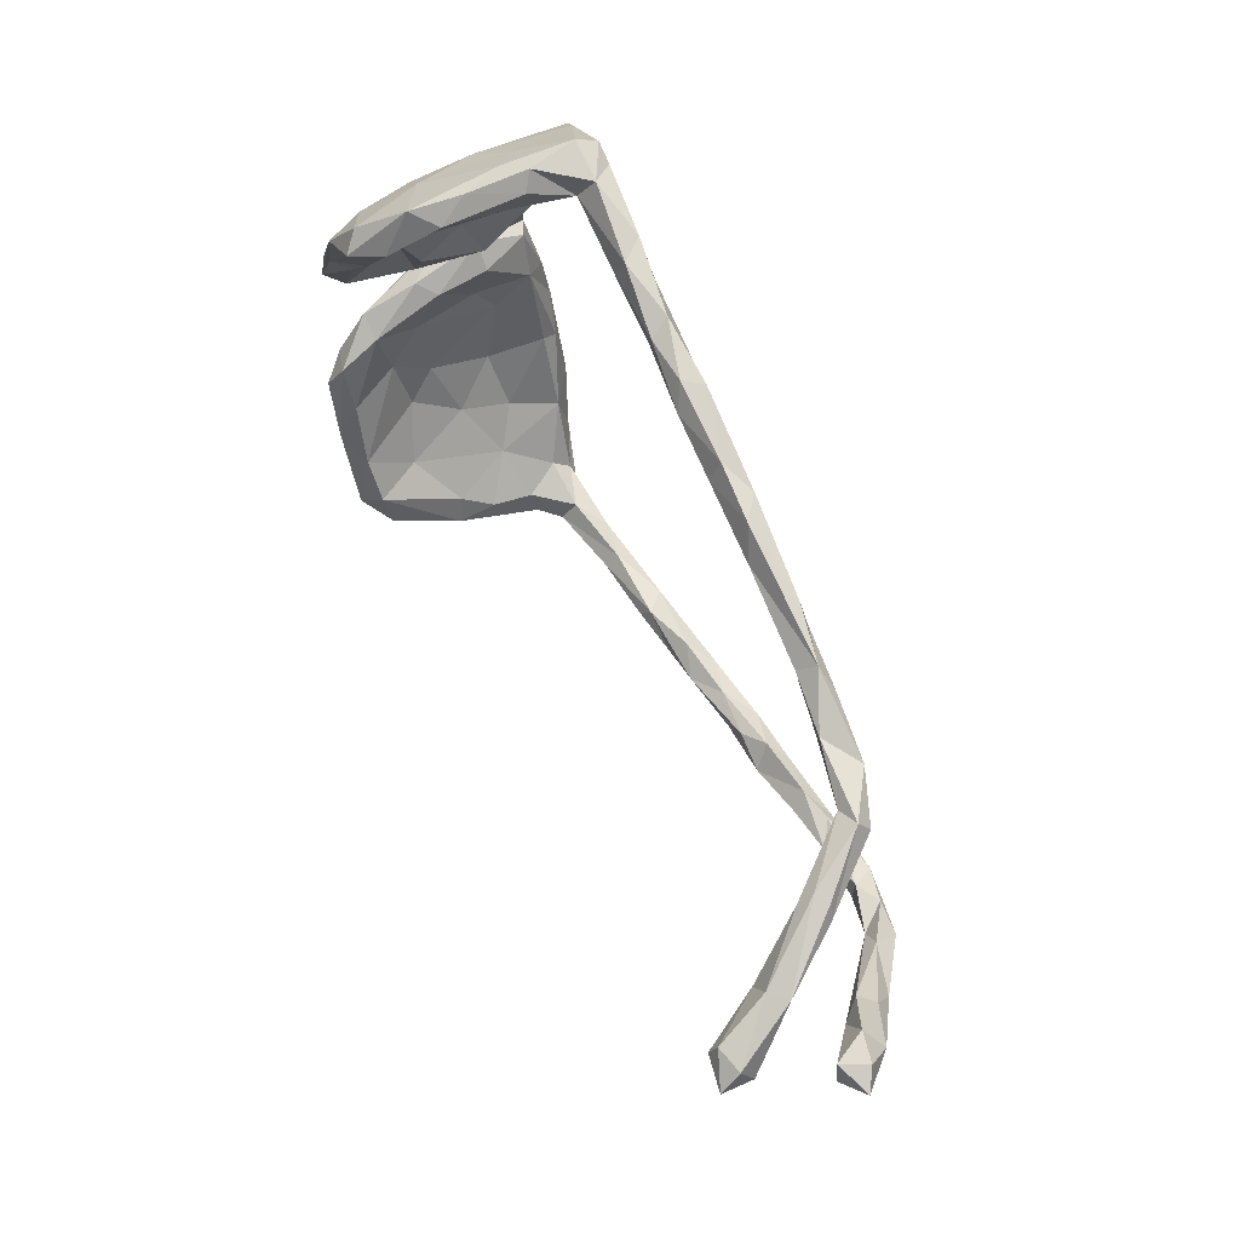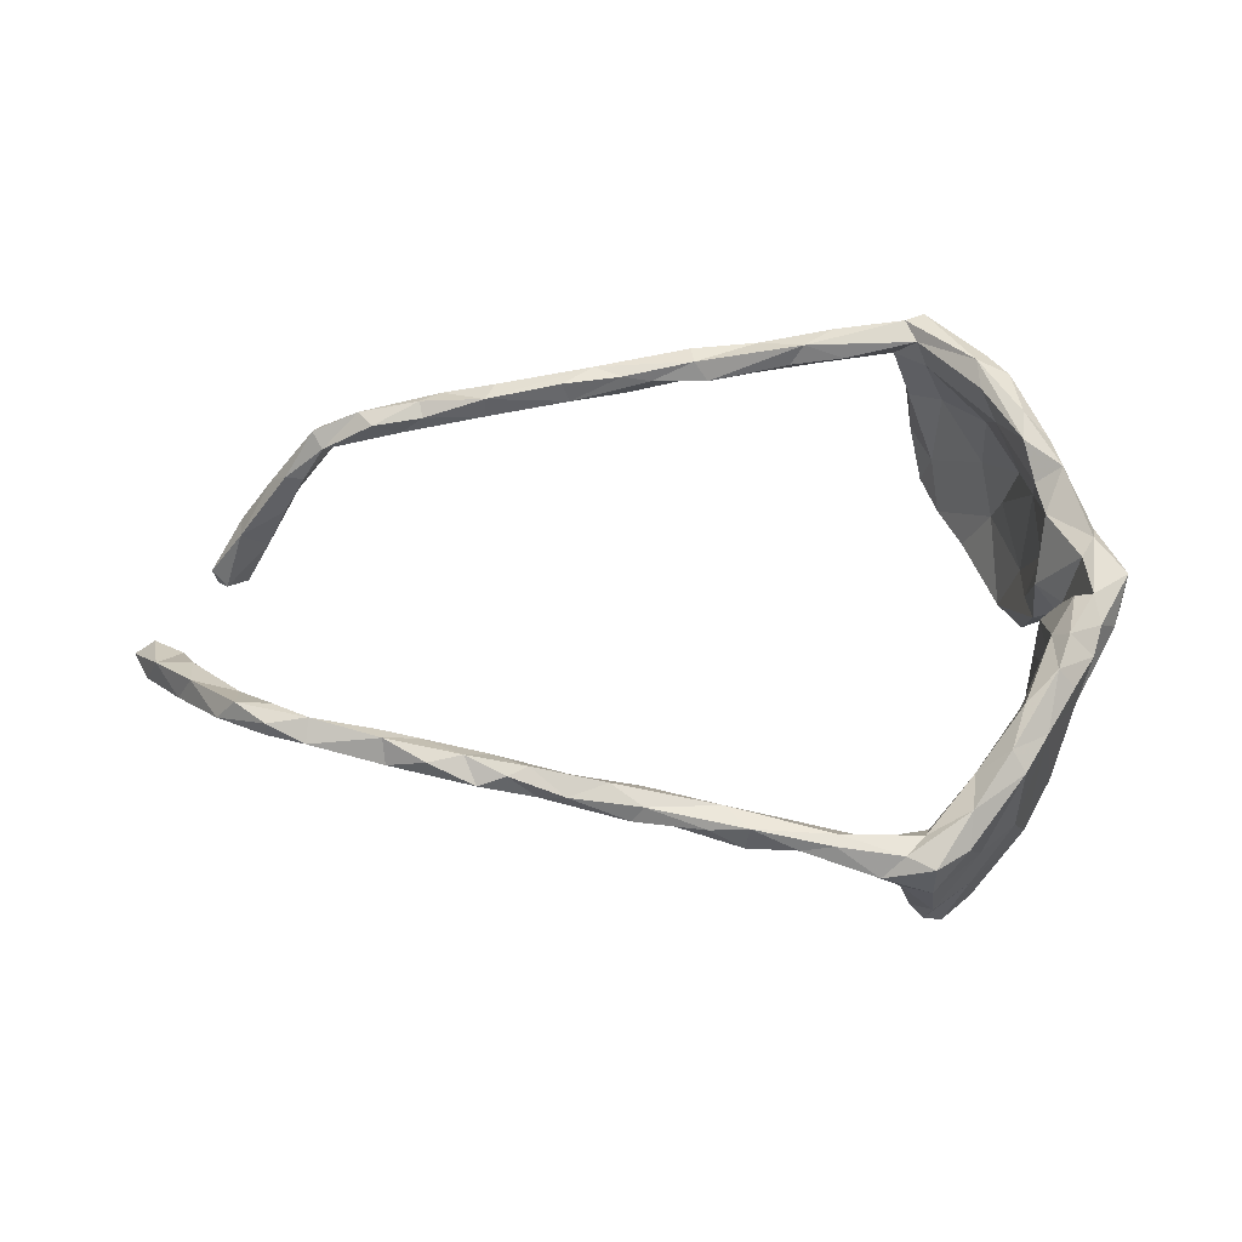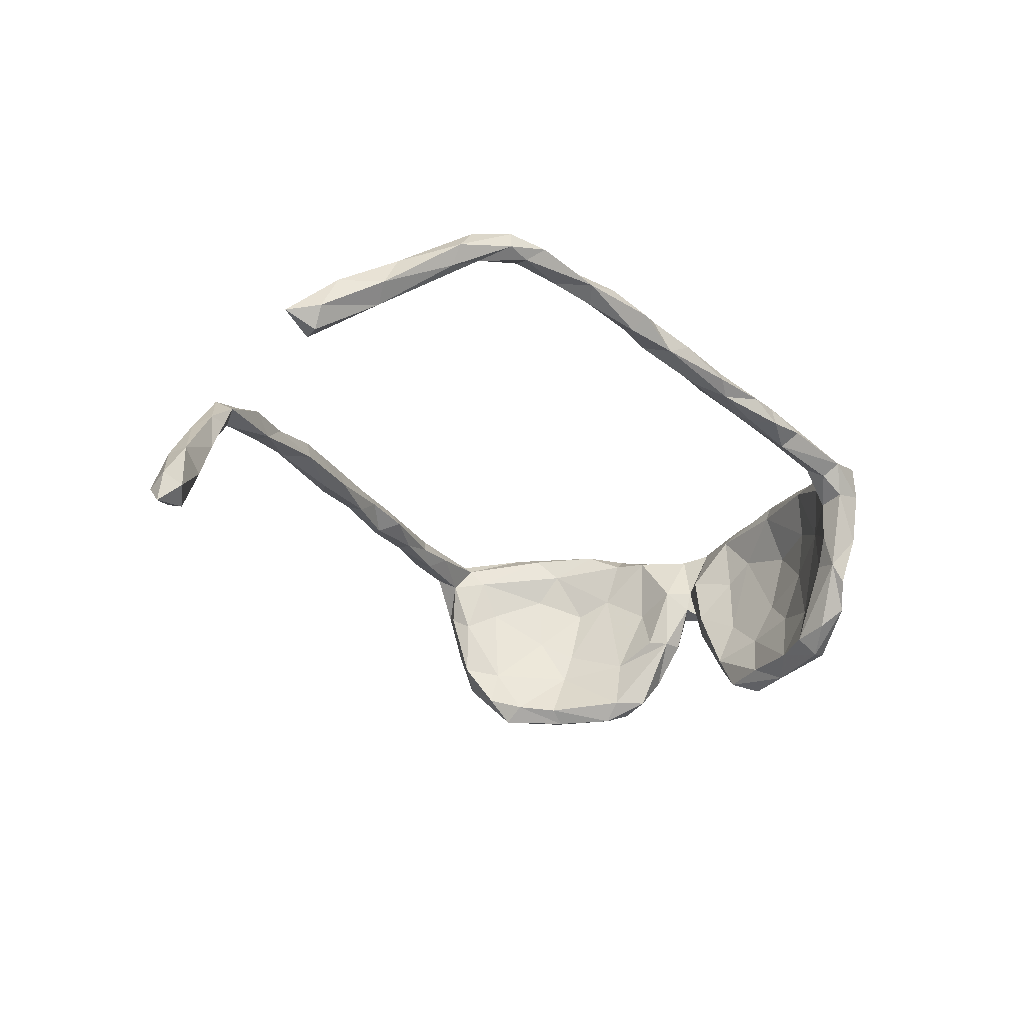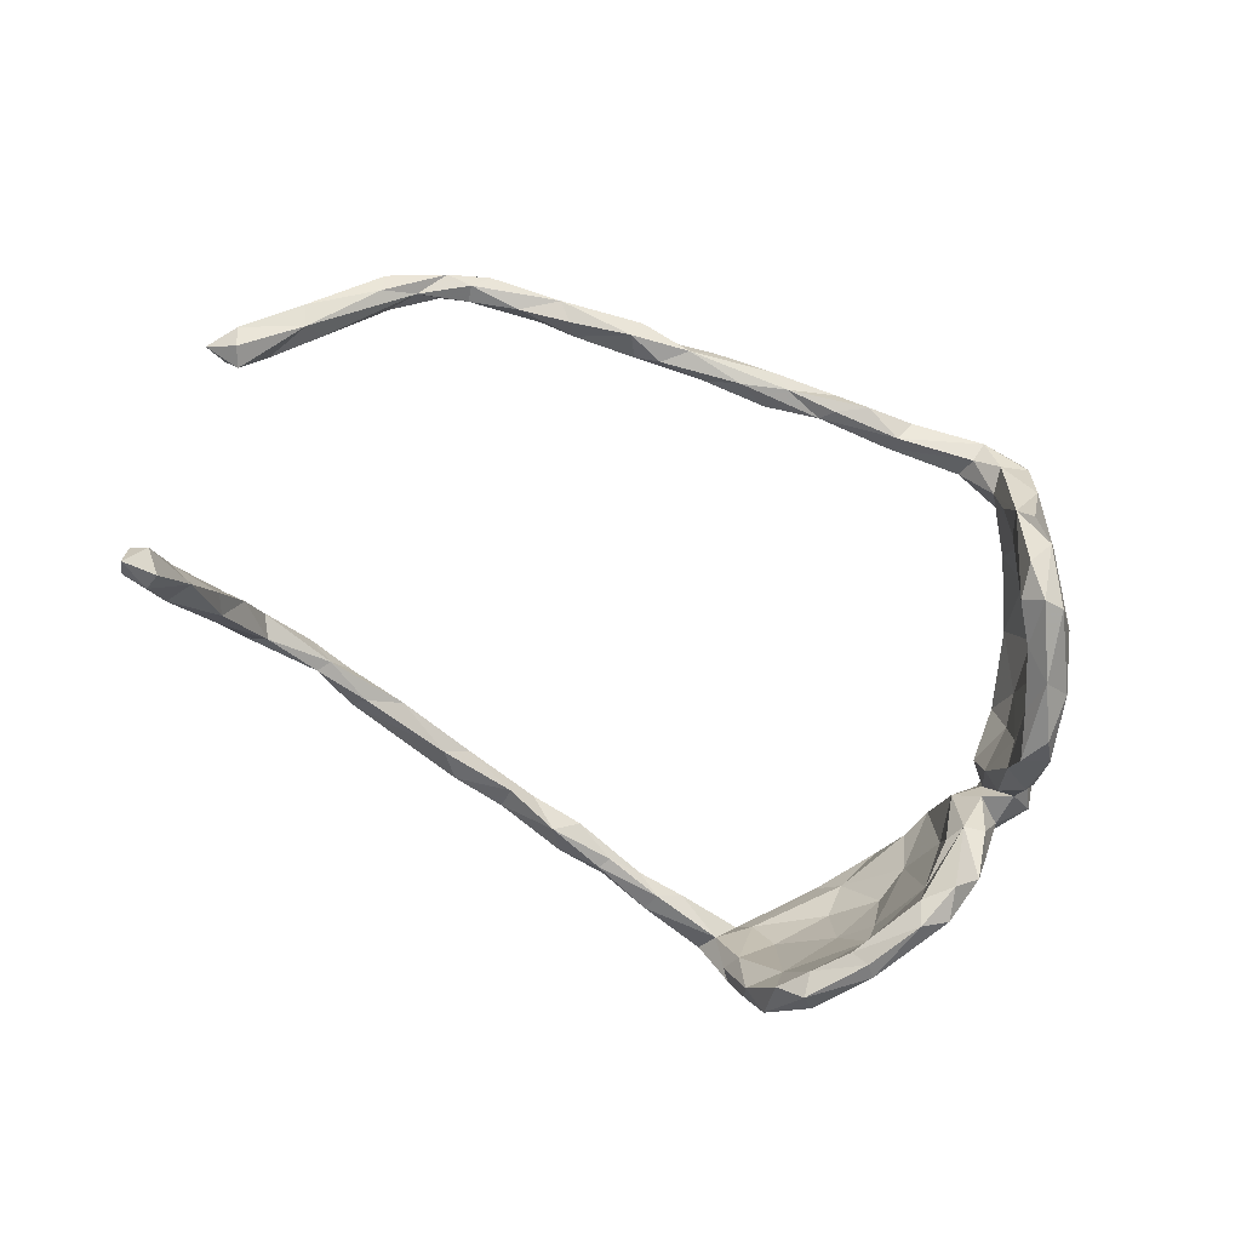
<metadata>
{"format":"obj","ext":"obj","renderer":"f3d","projection":"perspective","resolution":1024,"background":"white","views":[{"elev":66.0,"azim":-119.4,"up":"+Y"},{"elev":55.6,"azim":4.4,"up":"+Z"},{"elev":-31.2,"azim":-54.3,"up":"+Z"},{"elev":-78.1,"azim":-26.9,"up":"+Z"}]}
</metadata>
<code>
v 0.09784 0.4035 0.09851
v 0.091 0.399 0.0376
v 0.1216 0.3816 0.01644
v 0.04521 0.3915 0.09533
v 0.05602 0.3626 0.07711
v -0.02616 0.3682 0.1096
v 0.07504 0.3807 0.02409
v 0.1053 0.3856 -0.03745
v 0.09311 0.362 -0.07305
v 0.09092 0.3902 0.1245
v 0.06599 0.3781 0.1238
v -0.04993 0.3695 0.07854
v 0.08273 0.3485 0.1166
v -0.06269 0.3402 0.107
v -0.1935 0.3439 0.06557
v 0.1241 0.3732 -0.09946
v -0.1223 0.3542 0.09053
v -0.2093 0.3385 0.0896
v -0.04414 0.3438 0.06913
v -0.01045 0.3341 0.09265
v -0.07882 0.3279 0.08102
v 0.08293 0.3528 0.006885
v -0.1339 0.3415 0.06413
v -0.2038 0.3117 0.09451
v -0.292 0.3215 0.06029
v 0.1132 0.3233 -0.1359
v -0.2154 0.3175 0.05027
v 0.1238 0.3225 0.03522
v -0.1267 0.3242 0.0648
v 0.1529 0.348 0.04464
v -0.3342 0.3077 0.07757
v -0.3647 0.3129 0.05093
v 0.1904 0.3096 -0.05767
v -0.291 0.2935 0.04603
v 0.1674 0.3206 0.1318
v -0.1843 0.2994 0.07189
v -0.296 0.291 0.08056
v 0.09694 0.3302 0.09157
v -0.2577 0.2938 0.07213
v 0.1442 0.3092 -0.1702
v 0.2066 0.2918 0.02186
v 0.1235 0.3166 -0.08494
v -0.4615 0.2832 0.06018
v -0.3952 0.2827 0.0351
v 0.1639 0.3245 -0.1489
v 0.1821 0.2622 -0.01565
v -0.3734 0.2767 0.07609
v -0.5327 0.2803 0.0398
v -0.5184 0.2619 0.02087
v -0.3626 0.2703 0.04956
v 0.154 0.2933 0.1524
v 0.1772 0.2621 0.06668
v -0.4723 0.2469 0.03644
v 0.1389 0.28 -0.1506
v -0.694 0.2491 -0.007549
v -0.5589 0.2573 0.04769
v -0.4721 0.254 0.06362
v 0.1607 0.2547 0.1416
v 0.235 0.2497 -0.04717
v 0.197 0.2814 0.1412
v -0.5533 0.2373 0.03739
v -0.6395 0.2436 0.03425
v -0.5929 0.2511 0.006671
v -0.6677 0.2364 -0.0151
v 0.2278 0.2486 -0.1187
v -0.619 0.2235 0.0317
v -0.5826 0.2331 0.01001
v -0.7473 0.2262 -0.07024
v -0.8107 0.1972 -0.1544
v -0.7625 0.2077 -0.0782
v -0.701 0.2291 0.006055
v -0.6859 0.2094 -0.006085
v -0.7308 0.2287 -0.08098
v 0.2223 0.2043 0.03927
v 0.1727 0.2317 -0.1574
v 0.2365 0.225 0.05022
v -0.7287 0.2124 -0.0996
v 0.212 0.212 0.1528
v 0.195 0.2322 -0.1744
v -0.7136 0.1944 -0.05308
v 0.2103 0.2474 -0.1662
v 0.1829 0.2275 0.1101
v -0.7924 0.207 -0.1751
v -0.7385 0.1954 -0.05282
v 0.2116 0.218 -0.04261
v -0.8077 0.1677 -0.1534
v 0.2028 0.2282 -0.08704
v 0.2593 0.1345 0.1458
v -0.8135 0.1853 -0.2428
v -0.7438 0.1839 -0.1127
v -0.848 0.1842 -0.2362
v 0.2355 0.1544 0.06004
v -0.773 0.1731 -0.1774
v 0.2285 0.1259 0.1201
v -0.8527 0.1635 -0.2622
v -0.8547 0.1548 -0.222
v 0.2694 0.159 0.04281
v -0.8328 0.14 -0.2371
v -0.8085 0.1627 -0.251
v 0.2632 0.1392 -0.1595
v 0.2624 0.1878 -0.06396
v 0.25 0.0906 0.01715
v 0.2117 0.1728 0.1463
v 0.2472 0.1832 0.1338
v 0.2294 0.1569 -0.1767
v 0.2376 0.1331 -0.07405
v 0.25 0.09625 -0.1518
v 0.2409 0.0811 0.1166
v 0.3004 0.06999 0.1075
v 0.219 0.131 -0.1526
v 0.2965 0.0426 0.127
v 0.2383 0.07004 -0.04577
v 0.2856 0.08484 -0.1044
v 0.2933 0.07753 0.04175
v 0.2946 0.07083 -0.05646
v 0.2489 0.0426 -0.05149
v 0.3391 0.001799 0.1119
v 0.3415 0.001418 0.04633
v 0.238 0.02992 0.03936
v 0.2776 0.03619 -0.04889
v 0.2833 0.01824 0.1179
v 0.2943 -0.03847 0.1225
v 0.3031 0.03319 0.01458
v 0.2683 0.008721 0.01357
v 0.2703 0.001683 0.0444
v 0.3019 -0.01392 -0.001067
v 0.2421 -0.02524 0.04269
v 0.2666 -0.01903 -0.04697
v 0.3029 -0.05153 0.01002
v 0.2769 -0.04953 -0.1193
v 0.2424 -0.06399 -0.1195
v 0.244 -0.03139 -0.0265
v 0.2489 -0.09091 -0.05933
v 0.3034 -0.0488 -0.0494
v 0.327 -0.05003 0.07256
v -0.8427 -0.07776 -0.09357
v 0.2749 -0.1018 -0.1595
v -0.8638 -0.07209 -0.06032
v 0.2729 -0.0357 0.1115
v 0.287 -0.101 -0.06484
v -0.8191 -0.09853 -0.04369
v 0.3045 -0.07325 0.1081
v 0.2836 -0.139 0.03106
v 0.2626 -0.104 0.1306
v -0.8911 -0.08123 -0.07951
v 0.2374 -0.08887 -0.1734
v -0.8662 -0.1207 -0.07382
v 0.2553 -0.08698 0.02763
v -0.8556 -0.1028 -0.0992
v 0.2517 -0.1275 -0.1912
v 0.2953 -0.114 0.1001
v 0.2376 -0.1363 -0.1053
v -0.7711 -0.151 -0.01713
v 0.2481 -0.1288 0.05282
v 0.2476 -0.1573 0.1334
v 0.2454 -0.08911 0.1041
v -0.7856 -0.18 0.02275
v -0.7937 -0.1387 -0.001916
v -0.8457 -0.1287 -0.02376
v 0.2113 -0.1472 -0.1732
v 0.2271 -0.2053 0.02526
v 0.2662 -0.1873 -0.06618
v -0.794 -0.1562 -0.04484
v 0.2704 -0.1643 0.1069
v -0.8088 -0.1767 -0.02496
v -0.7161 -0.2097 0.0516
v 0.2076 -0.1919 0.1004
v 0.211 -0.1931 -0.2014
v -0.7378 -0.2478 0.05099
v -0.6927 -0.2446 0.05352
v -0.7335 -0.2315 0.02519
v 0.2507 -0.187 -0.1633
v -0.7114 -0.2468 0.0868
v 0.2161 -0.2073 -0.0938
v 0.2099 -0.1991 0.1201
v 0.2323 -0.1762 -0.05514
v -0.6652 -0.2492 0.09341
v 0.1721 -0.2208 -0.1839
v 0.1956 -0.2491 -0.03348
v 0.2379 -0.2298 0.1056
v 0.2358 -0.251 -0.08267
v 0.1549 -0.2803 0.09133
v 0.1822 -0.2682 0.03115
v 0.1655 -0.2681 -0.1229
v -0.6692 -0.2826 0.07608
v -0.6297 -0.2632 0.08089
v -0.6163 -0.2759 0.1112
v 0.1363 -0.2685 -0.1847
v 0.1934 -0.2655 0.1245
v -0.6678 -0.281 0.09921
v -0.5675 -0.2839 0.0758
v 0.1852 -0.2829 -0.1966
v -0.4867 -0.2837 0.09377
v 0.2114 -0.2835 0.1038
v -0.5325 -0.2801 0.1011
v 0.2128 -0.2913 -0.000726
v -0.5274 -0.2973 0.1117
v -0.6353 -0.2841 0.07353
v -0.6174 -0.3026 0.09488
v -0.5008 -0.2996 0.07322
v -0.4039 -0.2954 0.08897
v -0.4318 -0.3099 0.1074
v -0.3726 -0.3071 0.0698
v 0.1429 -0.3103 -0.002028
v -0.4735 -0.3227 0.1051
v -0.3104 -0.3103 0.07956
v -0.5231 -0.3181 0.08546
v 0.1685 -0.3342 -0.07211
v -0.4145 -0.3401 0.0888
v -0.263 -0.3286 0.09773
v 0.09999 -0.3585 0.07801
v -0.356 -0.3183 0.1052
v 0.1246 -0.3155 -0.1797
v -0.38 -0.3316 0.1018
v -0.4224 -0.3217 0.06549
v 0.1571 -0.2836 -0.2081
v 0.1127 -0.3253 -0.08199
v -0.2247 -0.3164 0.07438
v -0.2666 -0.3303 0.05701
v -0.05915 -0.3412 0.06409
v 0.106 -0.3375 0.0548
v 0.09388 -0.3478 -0.04332
v -0.3102 -0.3481 0.09064
v -0.1312 -0.3424 0.08775
v 0.1707 -0.3381 0.008171
v -0.1545 -0.3361 0.06005
v -0.2209 -0.3533 0.08988
v 0.1502 -0.3723 0.07335
v -0.3448 -0.3372 0.06801
v -0.2357 -0.3615 0.06958
v 0.1514 -0.336 0.1037
v -0.1412 -0.3539 0.05088
v 0.1441 -0.3436 -0.1522
v -0.2094 -0.3509 0.05712
v 0.09854 -0.3562 -0.09379
v 0.000871 -0.3665 0.08103
v 0.04226 -0.354 0.05477
v -0.1039 -0.3784 0.05501
v -0.1464 -0.3715 0.07893
v 0.08554 -0.355 0.009399
v 0.1177 -0.3617 -0.1175
v -0.09932 -0.371 0.08726
v 0.1129 -0.4008 0.07346
v -0.04206 -0.3842 0.06842
v -0.05307 -0.3601 0.04707
v 0.07844 -0.3869 0.07704
v 0.122 -0.3851 -0.05001
v 0.04626 -0.3799 0.0358
v -0.001948 -0.3819 0.07939
v 0.07757 -0.3901 0.01322
v 0.1142 -0.4017 0.02167
v 0.05184 -0.4042 0.05273
f 83 89 91
f 100 65 101
f 89 93 99
f 107 100 113
f 131 146 160
f 172 181 192
f 81 65 100
f 79 81 105
f 75 79 105
f 184 188 217
f 105 81 100
f 75 105 110
f 87 75 110
f 95 89 99
f 95 91 89
f 96 91 95
f 95 98 96
f 98 95 99
f 105 100 107
f 110 105 107
f 130 137 146
f 146 137 150
f 146 150 168
f 150 137 172
f 168 150 172
f 160 168 178
f 168 172 192
f 216 178 168
f 168 192 216
f 188 178 216
f 213 188 216
f 216 192 233
f 213 216 233
f 191 193 200
f 202 197 205
f 202 193 197
f 200 193 215
f 201 193 202
f 212 202 214
f 201 202 212
f 206 212 210
f 206 201 212
f 169 185 190
f 173 169 190
f 187 173 190
f 177 173 187
f 166 177 170
f 170 186 198
f 170 177 186
f 186 191 198
f 177 187 186
f 186 187 195
f 191 186 195
f 193 195 197
f 124 126 125
f 191 195 193
f 166 157 173
f 166 173 177
f 135 117 142
f 122 125 139
f 122 121 125
f 117 122 142
f 117 111 122
f 122 111 121
f 111 108 121
f 88 111 109
f 109 111 117
f 88 94 108
f 88 103 94
f 111 88 108
f 104 88 109
f 88 78 103
f 103 58 82
f 103 82 94
f 104 78 88
f 51 103 78
f 51 58 103
f 104 60 78
f 78 60 51
f 76 60 104
f 31 43 57
f 31 57 47
f 31 47 37
f 24 31 37
f 58 38 82
f 58 13 38
f 13 58 51
f 60 35 51
f 24 18 31
f 17 18 24
f 17 24 14
f 6 17 14
f 24 37 39
f 50 37 47
f 43 48 57
f 15 23 27
f 27 23 29
f 18 15 25
f 25 15 27
f 18 25 31
f 31 25 32
f 41 60 76
f 38 28 52
f 82 38 52
f 27 29 36
f 39 27 36
f 36 24 39
f 34 27 39
f 25 27 34
f 32 25 34
f 32 34 44
f 44 34 50
f 34 39 50
f 39 37 50
f 47 57 50
f 31 32 43
f 48 43 32
f 32 44 48
f 48 44 49
f 44 50 53
f 53 50 57
f 49 44 53
f 51 11 13
f 35 10 51
f 11 14 13
f 11 6 14
f 11 4 6
f 10 11 51
f 35 1 10
f 214 202 209
f 214 209 229
f 210 212 223
f 212 214 223
f 185 198 199
f 199 190 185
f 198 207 199
f 197 199 207
f 197 187 199
f 187 190 199
f 191 200 207
f 198 191 207
f 195 187 197
f 205 197 207
f 205 207 209
f 202 205 209
f 231 182 211
f 228 194 231
f 189 182 231
f 194 189 231
f 171 185 169
f 170 185 171
f 189 175 182
f 180 189 194
f 169 165 171
f 157 165 169
f 173 157 169
f 175 167 182
f 180 155 189
f 189 155 175
f 158 157 166
f 153 158 166
f 156 167 175
f 155 156 175
f 164 155 180
f 154 167 156
f 144 156 155
f 151 155 164
f 151 144 155
f 142 144 151
f 144 122 139
f 142 122 144
f 139 156 144
f 185 170 198
f 106 87 110
f 69 83 91
f 89 83 93
f 65 59 101
f 54 75 87
f 42 54 87
f 42 26 54
f 207 215 209
f 214 229 223
f 10 4 11
f 13 14 20
f 14 21 20
f 21 14 36
f 17 15 18
f 14 24 36
f 249 236 242
f 215 229 209
f 246 236 249
f 246 249 252
f 244 245 252
f 249 244 252
f 249 242 244
f 242 239 238
f 242 238 244
f 30 1 35
f 1 2 4
f 10 1 4
f 12 4 5
f 6 4 12
f 6 12 17
f 38 5 22
f 5 13 20
f 13 5 38
f 19 12 5
f 19 5 20
f 23 12 19
f 19 20 21
f 29 23 19
f 29 19 21
f 29 21 36
f 17 12 23
f 17 23 15
f 45 33 65
f 9 26 42
f 16 26 9
f 45 16 33
f 241 208 247
f 222 217 235
f 233 208 241
f 181 208 192
f 179 174 184
f 176 152 174
f 137 140 162
f 133 152 176
f 132 131 133
f 137 134 140
f 130 134 137
f 128 131 132
f 130 126 134
f 128 126 130
f 113 115 120
f 235 241 247
f 176 174 179
f 230 223 229
f 227 223 230
f 229 234 230
f 219 234 229
f 219 226 234
f 219 218 226
f 230 234 239
f 239 234 238
f 239 227 230
f 242 227 239
f 226 232 234
f 226 218 224
f 234 232 238
f 224 227 242
f 236 224 242
f 226 220 245
f 220 226 224
f 220 224 236
f 237 220 236
f 211 236 246
f 211 237 236
f 228 231 243
f 231 246 243
f 231 211 246
f 193 201 215
f 201 203 215
f 215 203 229
f 201 206 203
f 203 219 229
f 203 206 219
f 206 218 219
f 218 210 224
f 182 221 211
f 210 223 227
f 224 210 227
f 200 215 207
f 218 206 210
f 139 127 156
f 139 125 127
f 118 117 135
f 121 119 125
f 108 119 121
f 221 237 211
f 232 226 245
f 232 245 238
f 246 252 243
f 238 245 244
f 135 142 143
f 156 127 148
f 143 142 151
f 143 151 164
f 154 156 148
f 141 158 153
f 158 141 159
f 167 154 161
f 153 166 170
f 153 170 163
f 158 159 157
f 157 159 165
f 167 161 183
f 167 183 182
f 171 163 170
f 163 171 165
f 180 194 196
f 196 194 225
f 225 194 228
f 182 183 204
f 182 204 221
f 221 204 240
f 221 240 237
f 220 237 248
f 220 248 245
f 228 243 251
f 250 251 252
f 251 243 252
f 237 240 248
f 248 240 250
f 252 248 250
f 245 248 252
f 118 109 117
f 108 102 119
f 108 92 102
f 94 92 108
f 114 97 109
f 97 104 109
f 97 76 104
f 62 72 66
f 82 74 92
f 82 52 74
f 62 71 72
f 62 55 71
f 72 67 66
f 55 63 64
f 55 62 63
f 61 66 67
f 61 56 66
f 56 62 66
f 48 63 62
f 63 49 67
f 48 62 56
f 48 49 63
f 67 53 61
f 53 57 61
f 67 49 53
f 57 56 61
f 94 82 92
f 57 48 56
f 7 9 22
f 3 30 33
f 7 8 9
f 7 2 8
f 2 3 8
f 16 3 33
f 16 8 3
f 250 247 251
f 250 235 247
f 240 235 250
f 247 225 251
f 204 222 240
f 204 217 222
f 183 179 204
f 183 161 179
f 181 180 196
f 143 164 180
f 162 143 180
f 159 145 147
f 145 149 147
f 147 163 165
f 159 147 165
f 147 149 163
f 136 163 149
f 141 153 163
f 136 141 163
f 138 159 141
f 159 138 145
f 138 136 145
f 136 138 141
f 127 132 148
f 129 135 143
f 127 125 132
f 160 146 168
f 129 118 135
f 225 228 251
f 126 118 129
f 119 116 124
f 124 123 126
f 112 106 116
f 133 131 152
f 26 16 40
f 69 96 86
f 93 86 98
f 98 99 93
f 86 96 98
f 69 91 96
f 100 101 113
f 106 110 116
f 110 107 116
f 116 107 113
f 116 113 120
f 128 130 131
f 131 130 146
f 131 160 152
f 152 178 174
f 137 162 172
f 152 160 178
f 172 162 181
f 174 178 184
f 184 178 188
f 192 208 233
f 217 188 235
f 188 213 235
f 235 213 233
f 241 235 233
f 16 45 40
f 45 65 81
f 26 40 54
f 40 45 81
f 40 81 79
f 40 79 54
f 54 79 75
f 119 124 125
f 126 123 118
f 123 114 118
f 101 97 114
f 72 71 84
f 71 70 84
f 80 72 84
f 77 64 80
f 80 64 72
f 73 64 77
f 71 55 70
f 55 68 70
f 55 64 73
f 52 46 74
f 41 35 60
f 30 35 41
f 5 7 22
f 2 7 5
f 2 1 3
f 114 109 118
f 64 67 72
f 64 63 67
f 38 22 28
f 4 2 5
f 3 1 30
f 140 143 162
f 148 133 154
f 136 149 145
f 132 133 148
f 129 143 140
f 140 134 129
f 126 129 134
f 125 128 132
f 125 126 128
f 112 116 119
f 116 120 124
f 120 123 124
f 120 115 123
f 102 112 119
f 115 114 123
f 102 106 112
f 101 114 115
f 92 106 102
f 85 106 92
f 68 69 70
f 68 73 69
f 80 84 90
f 90 77 80
f 74 85 92
f 76 97 101
f 46 85 74
f 59 76 101
f 68 55 73
f 59 41 76
f 52 28 46
f 30 41 33
f 154 176 161
f 161 176 179
f 208 196 225
f 240 222 235
f 46 87 85
f 70 86 84
f 154 133 176
f 162 180 181
f 208 181 196
f 204 179 184
f 204 184 217
f 208 225 247
f 8 16 9
f 22 9 42
f 28 22 42
f 33 41 59
f 28 42 46
f 46 42 87
f 65 33 59
f 85 87 106
f 69 73 83
f 83 73 77
f 70 69 86
f 83 77 93
f 77 90 93
f 113 101 115
f 84 86 90
f 90 86 93

</code>
